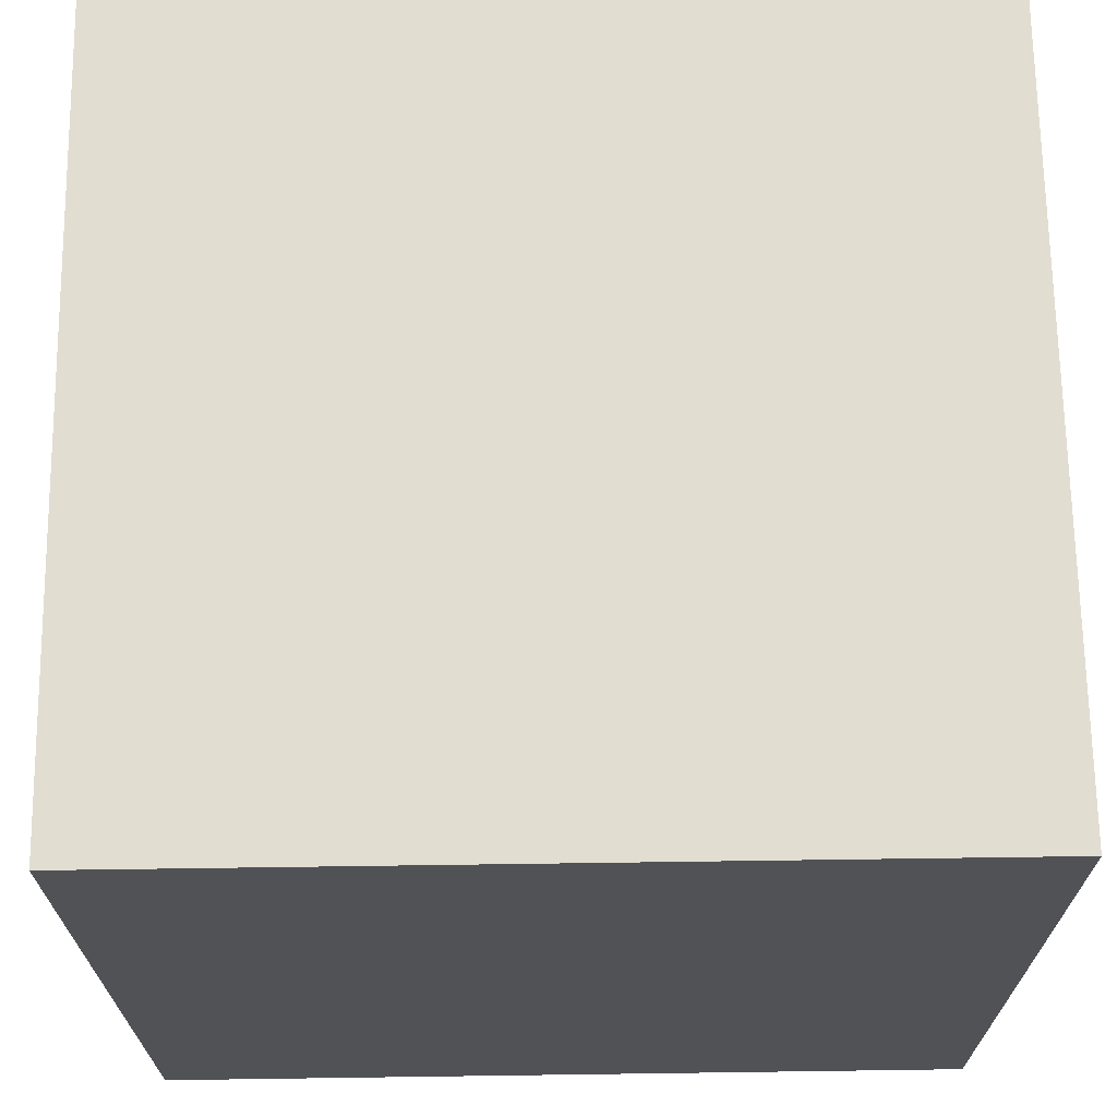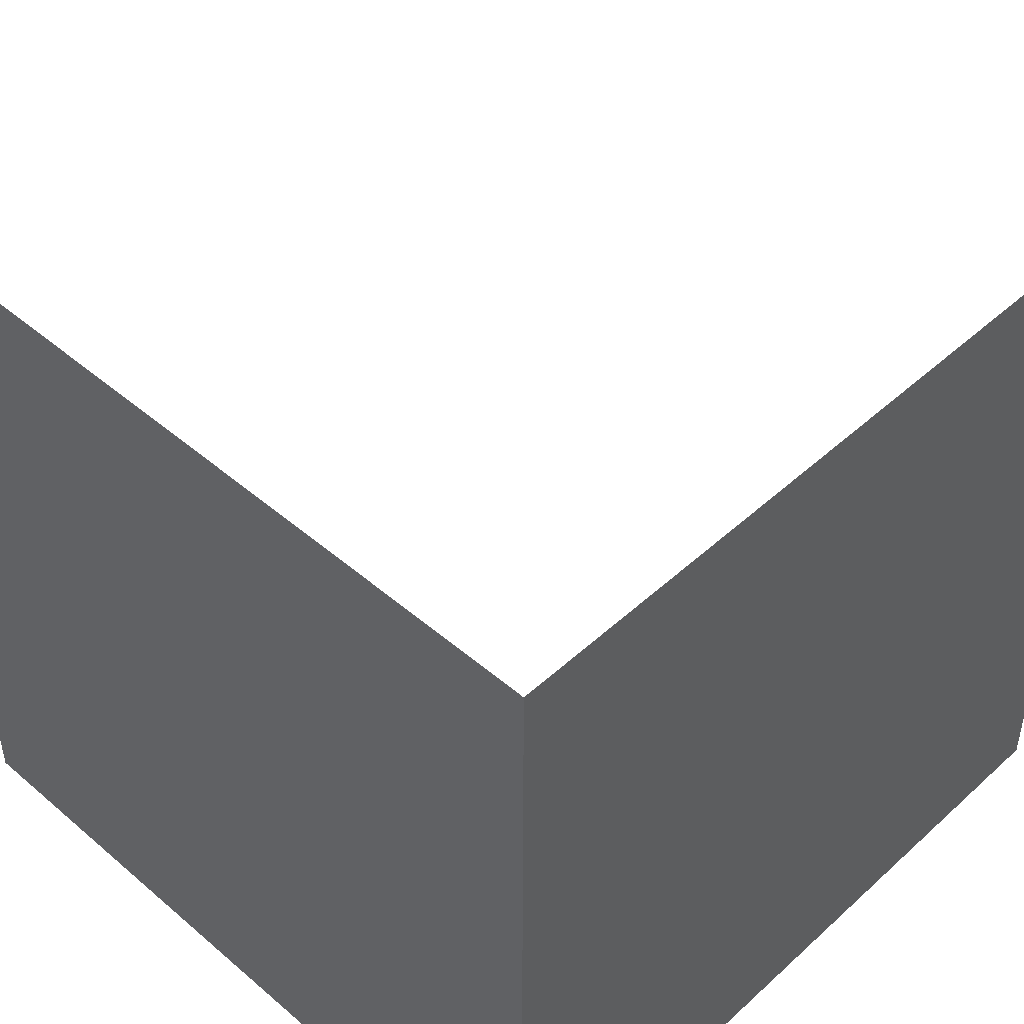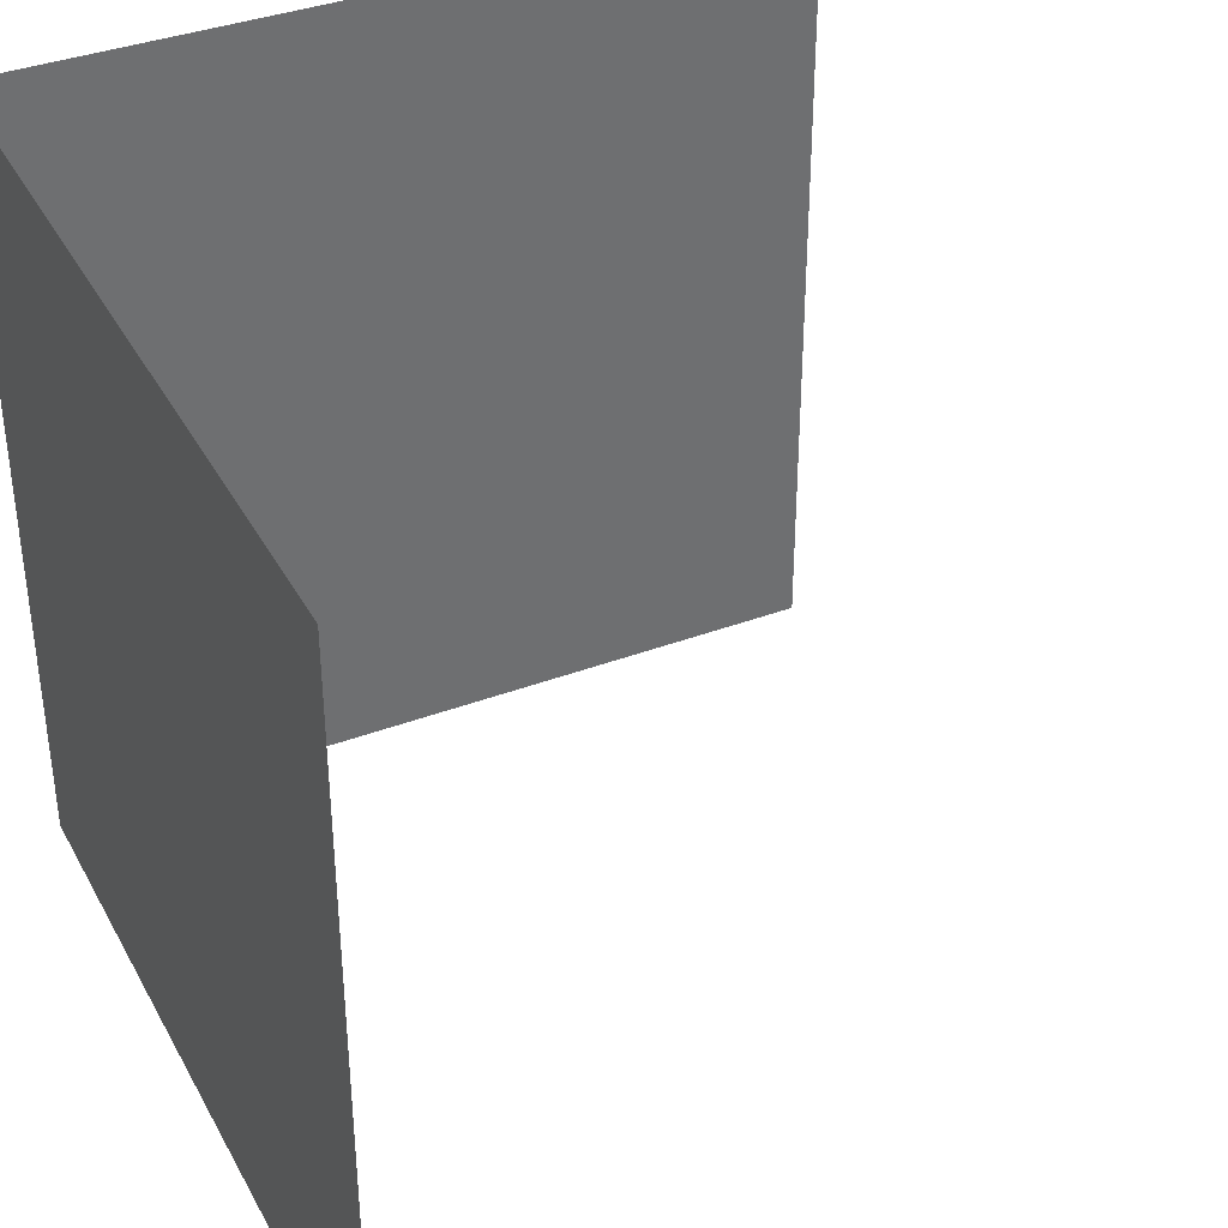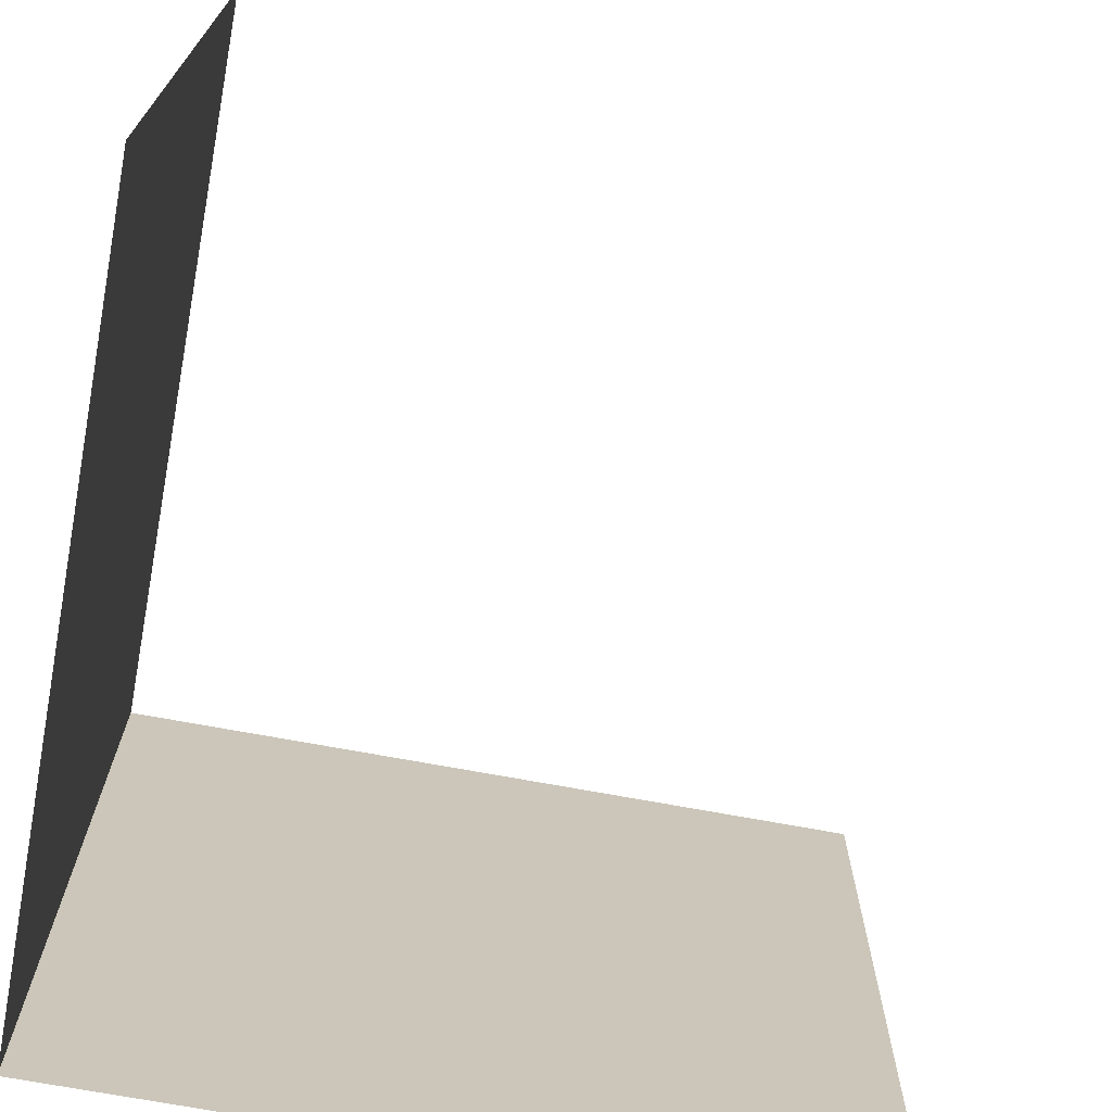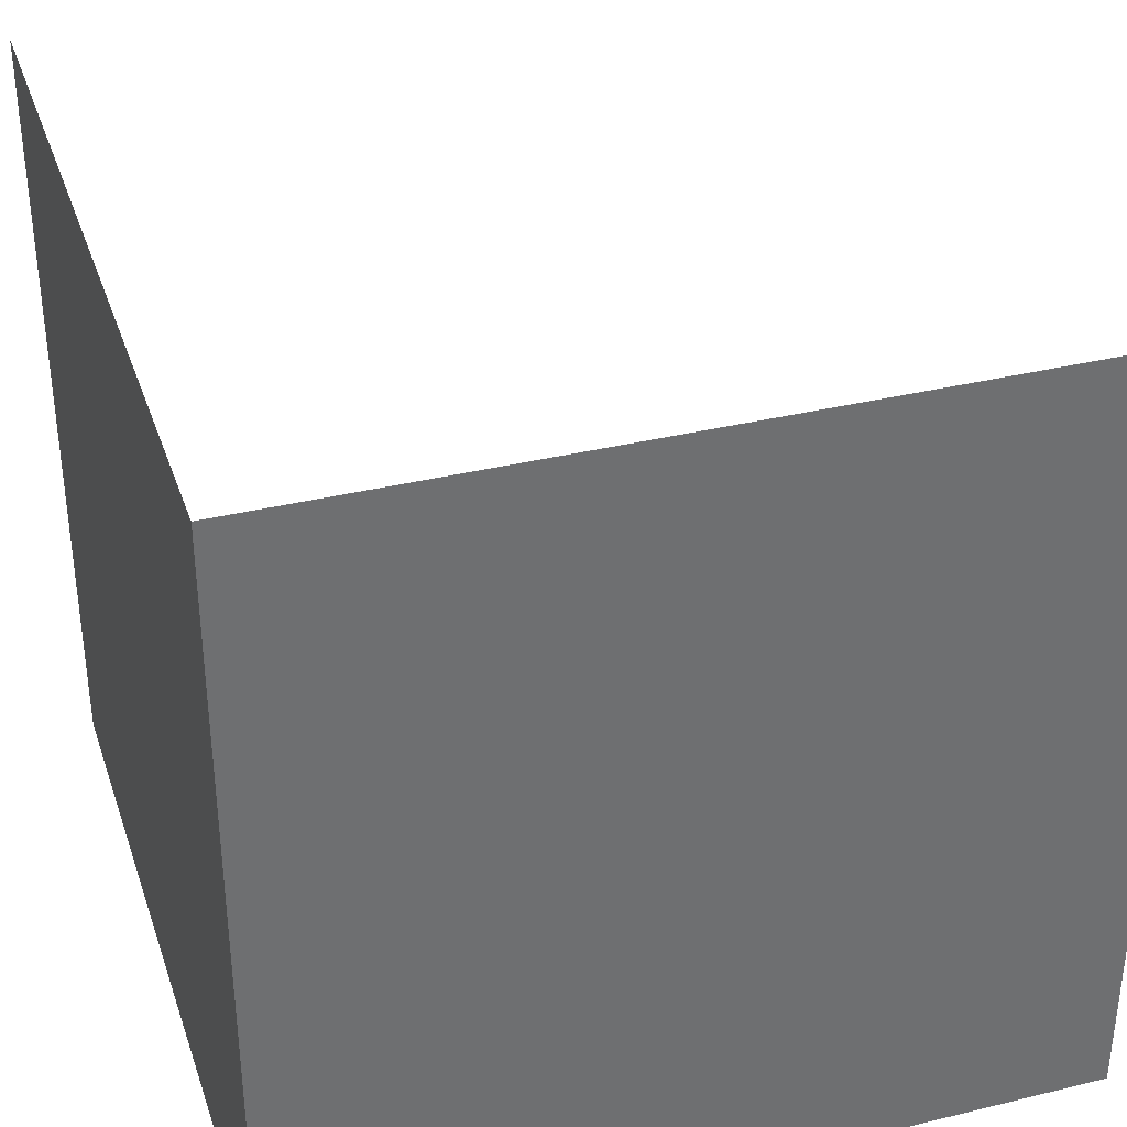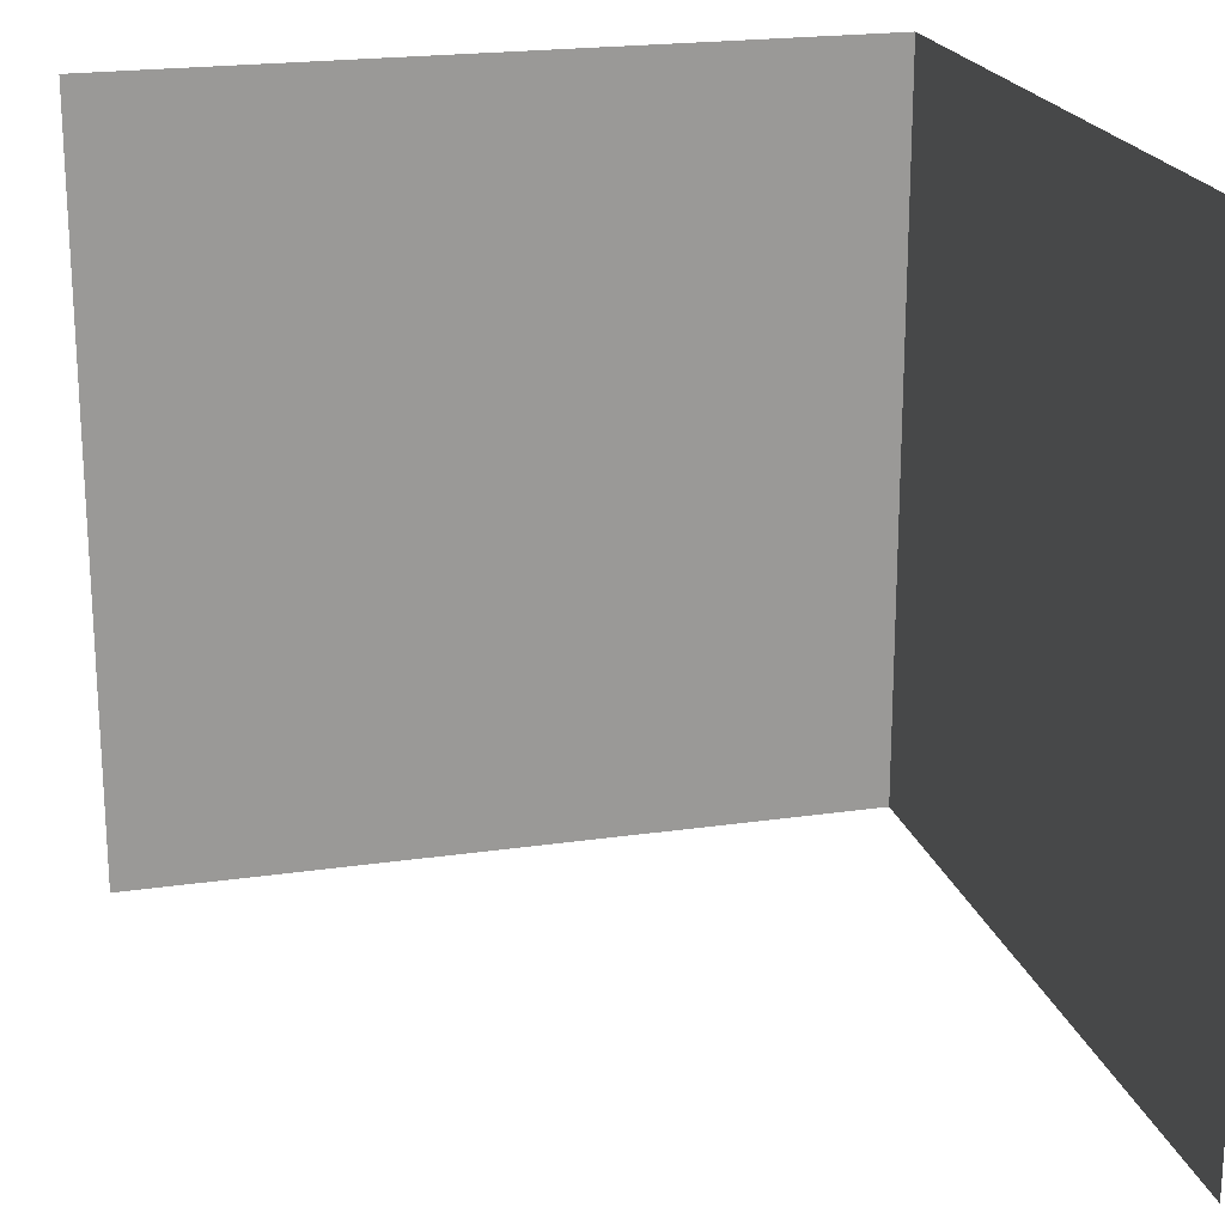
<metadata>
{"format":"obj","ext":"obj","renderer":"f3d","projection":"perspective","resolution":1024,"background":"white","views":[{"elev":68.7,"azim":-90.8,"up":"+Z"},{"elev":46.9,"azim":-45.9,"up":"+Y"},{"elev":37.4,"azim":64.3,"up":"+Y"},{"elev":-70.9,"azim":79.5,"up":"+Y"},{"elev":35.9,"azim":-17.7,"up":"+Y"},{"elev":20.8,"azim":165.3,"up":"+Y"}]}
</metadata>
<code>
o Corner2
v 1 0 1
v -1 0 1
v -1 0 -1
v 1 2 1
v -1 2 1
v -1 2 -1
f 1 4 5 2
f 2 5 6 3

</code>
